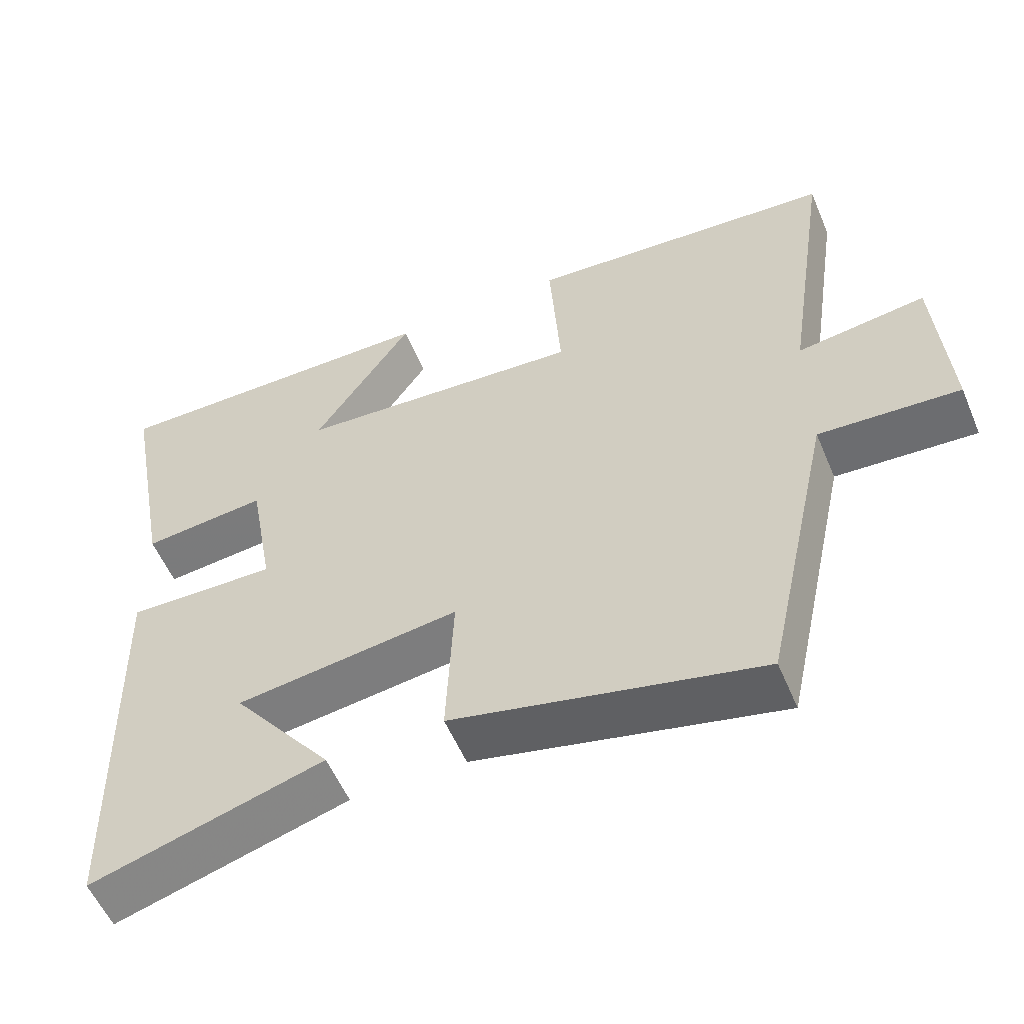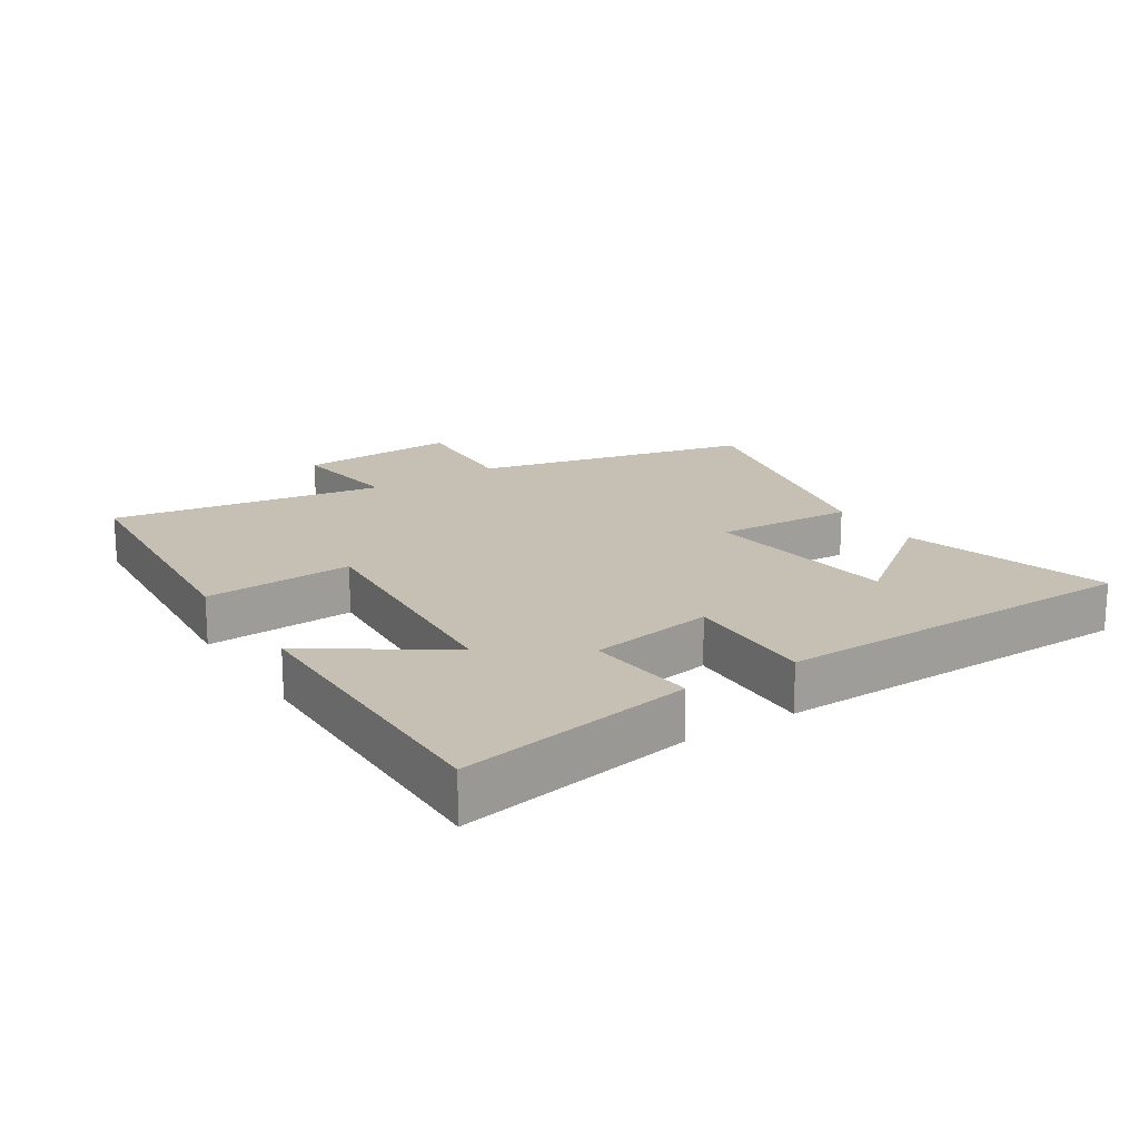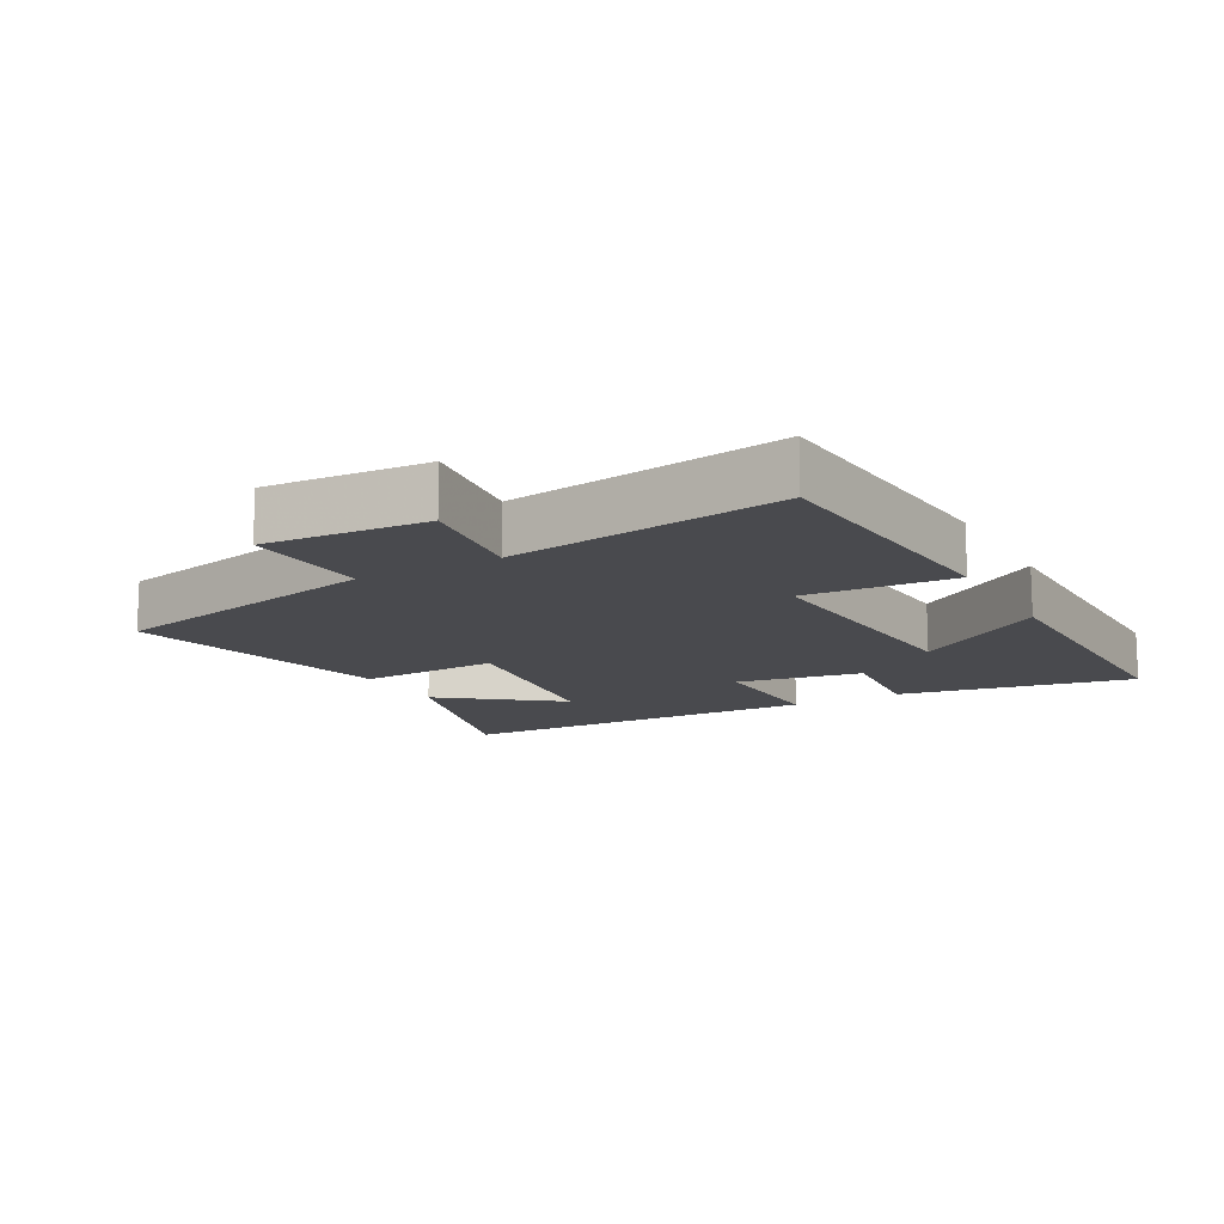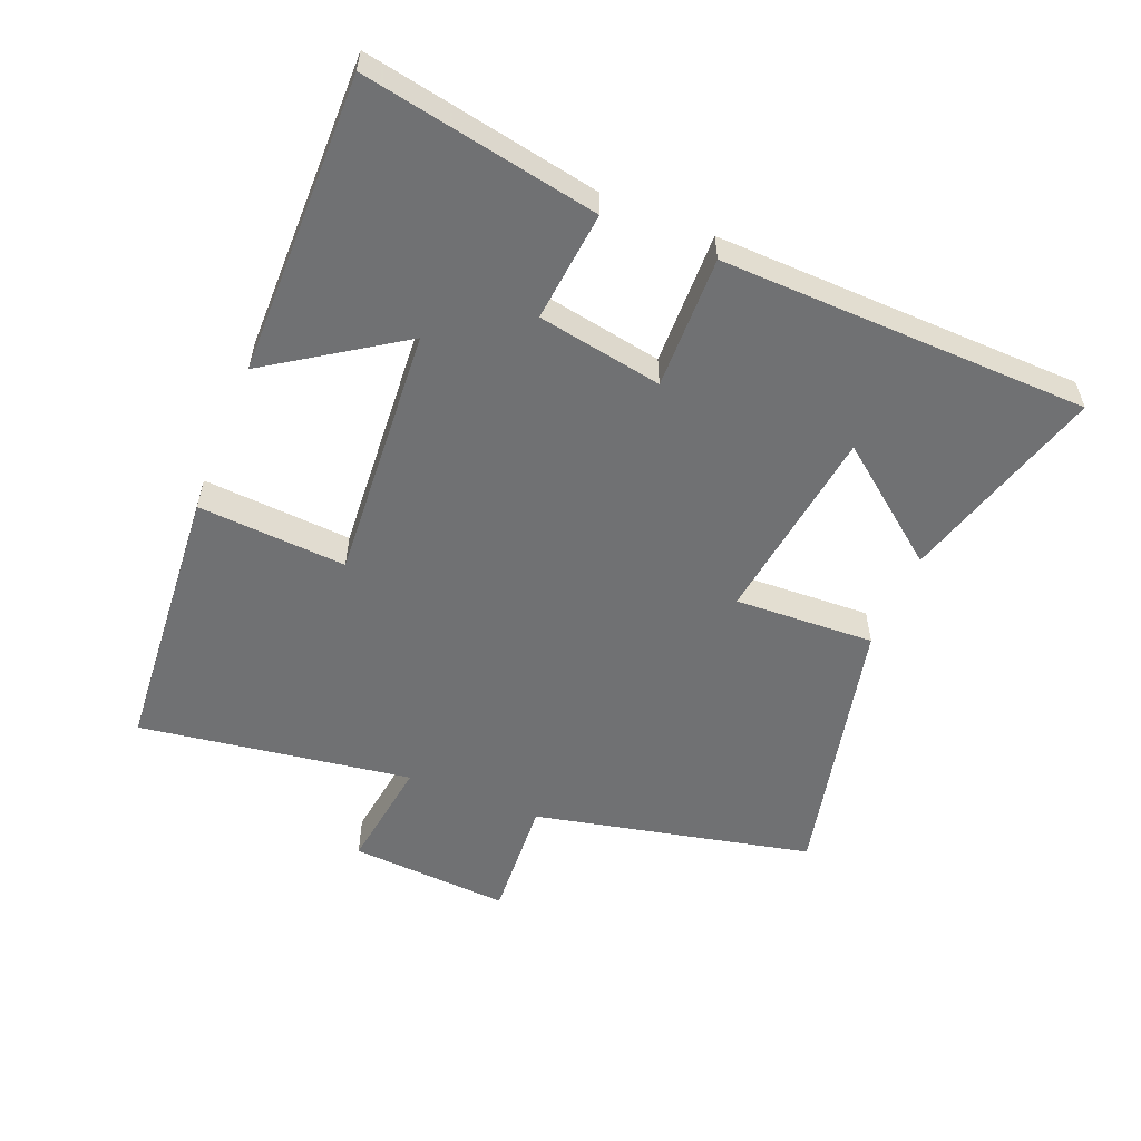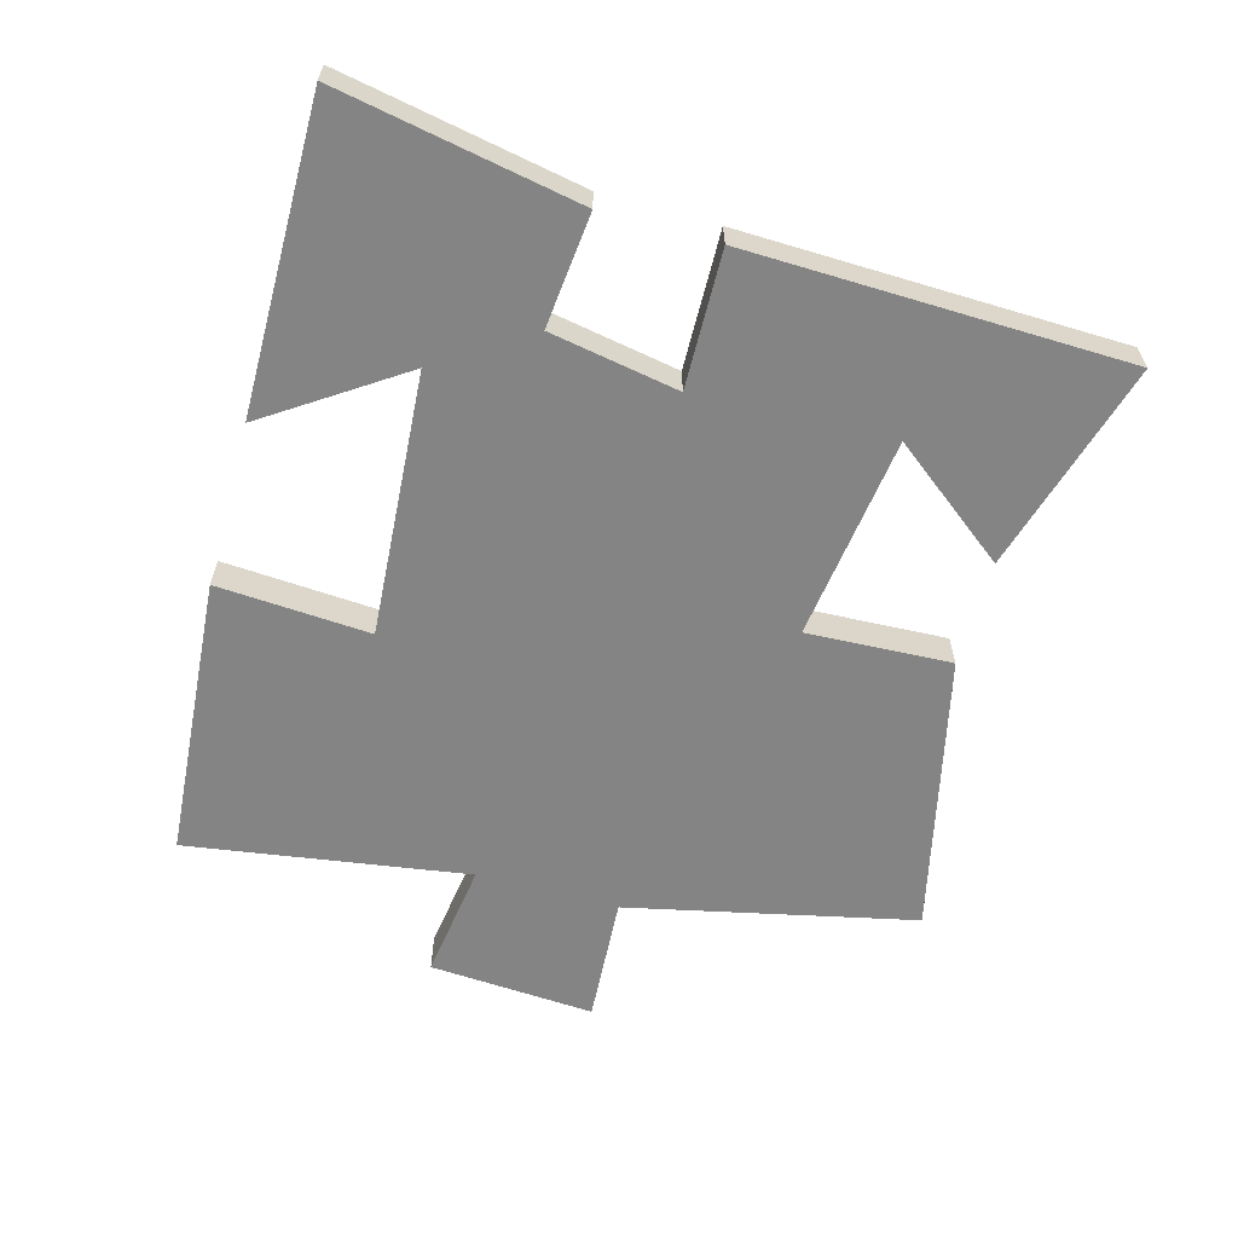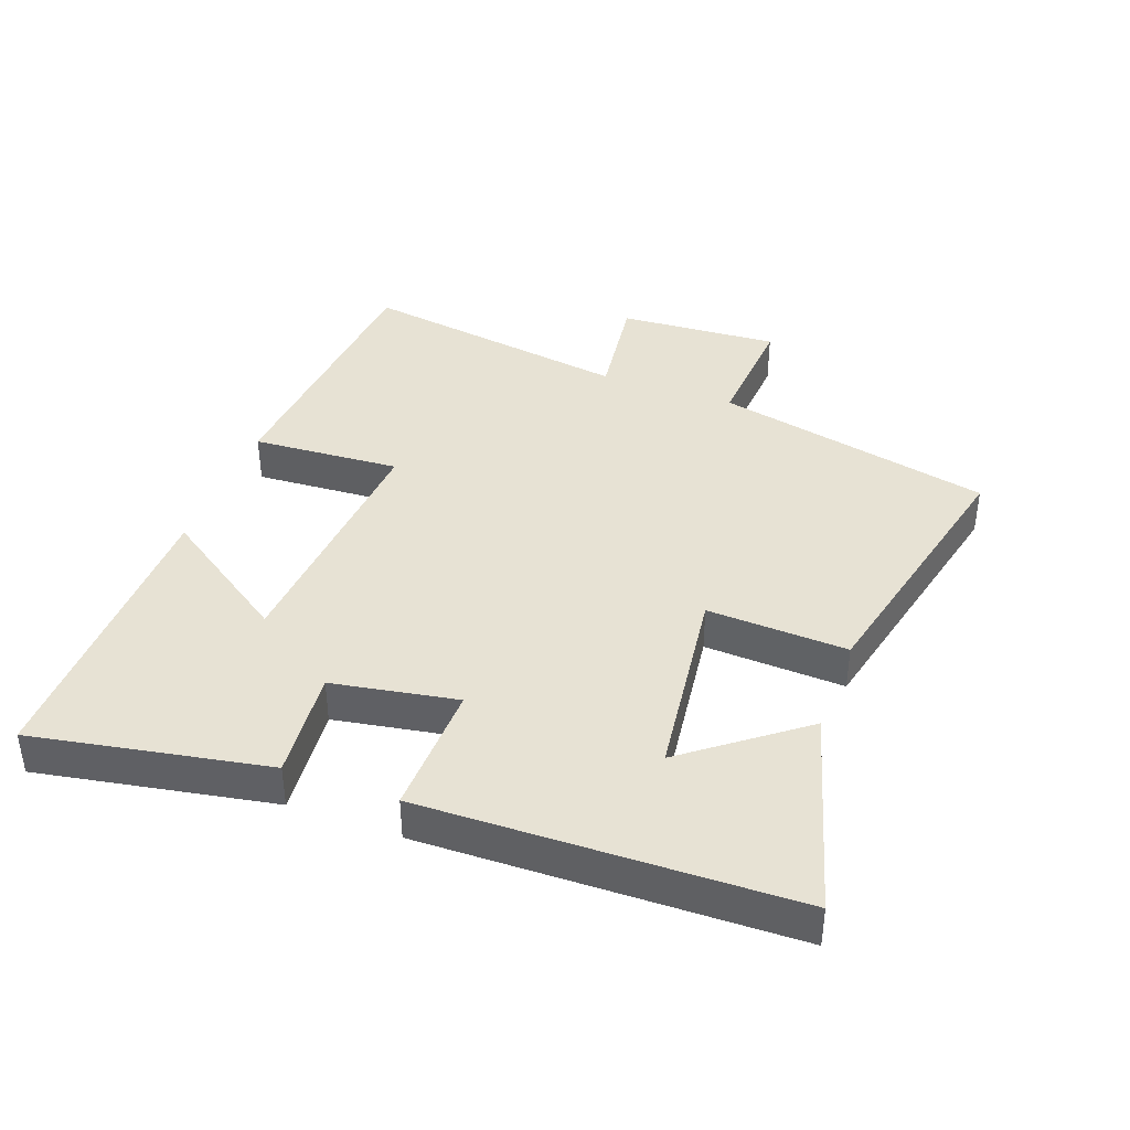
<metadata>
{"format":"obj","ext":"obj","renderer":"f3d","projection":"perspective","resolution":1024,"background":"white","views":[{"elev":-55.8,"azim":-157.2,"up":"+Z"},{"elev":18.1,"azim":57.5,"up":"+Y"},{"elev":-13.4,"azim":-61.0,"up":"+Y"},{"elev":-55.1,"azim":67.7,"up":"+Y"},{"elev":-61.5,"azim":74.5,"up":"+Y"},{"elev":39.7,"azim":110.4,"up":"+Y"}]}
</metadata>
<code>
v 0.567 0.07 0.504
v 0.5 0.07 0.144
v 0.33 0.07 0.161
v 0.296 0.07 -0.031
v 0.5 0.07 -0.026
v 0.486 0.07 -0.592
v 0.17 0.07 -0.5
v 0.306 0.07 -0.324
v 0.002 0.07 -0.284
v 0.012 0.07 -0.5
v -0.405 0.07 -0.595
v -0.5 0.07 -0.166
v -0.692 0.07 -0.178
v -0.676 0.07 0.07
v -0.5 0.07 0.046
v -0.564 0.07 0.467
v -0.14 0.07 0.5
v -0.155 0.07 0.271
v 0.239 0.07 0.299
v 0.104 0.07 0.5
v 0.567 0 0.504
v 0.5 0 0.144
v 0.33 0 0.161
v 0.296 0 -0.031
v 0.5 0 -0.026
v 0.486 0 -0.592
v 0.17 0 -0.5
v 0.306 0 -0.324
v 0.002 0 -0.284
v 0.012 0 -0.5
v -0.405 0 -0.595
v -0.5 0 -0.166
v -0.692 0 -0.178
v -0.676 0 0.07
v -0.5 0 0.046
v -0.564 0 0.467
v -0.14 0 0.5
v -0.155 0 0.271
v 0.239 0 0.299
v 0.104 0 0.5
f 19 20 1 2
f 18 19 2 3
f 15 16 17 18
f 15 18 3 4
f 12 13 14 15
f 12 15 4
f 9 10 11 12
f 8 9 12 4
f 6 7 8
f 4 5 6 8
f 22 21 40 39
f 23 22 39 38
f 38 37 36 35
f 24 23 38 35
f 35 34 33 32
f 24 35 32
f 32 31 30 29
f 24 32 29 28
f 28 27 26
f 28 26 25 24
f 1 21 22 2
f 2 22 23 3
f 3 23 24 4
f 4 24 25 5
f 5 25 26 6
f 6 26 27 7
f 7 27 28 8
f 8 28 29 9
f 9 29 30 10
f 10 30 31 11
f 11 31 32 12
f 12 32 33 13
f 13 33 34 14
f 14 34 35 15
f 15 35 36 16
f 16 36 37 17
f 17 37 38 18
f 18 38 39 19
f 19 39 40 20
f 20 40 21 1

</code>
